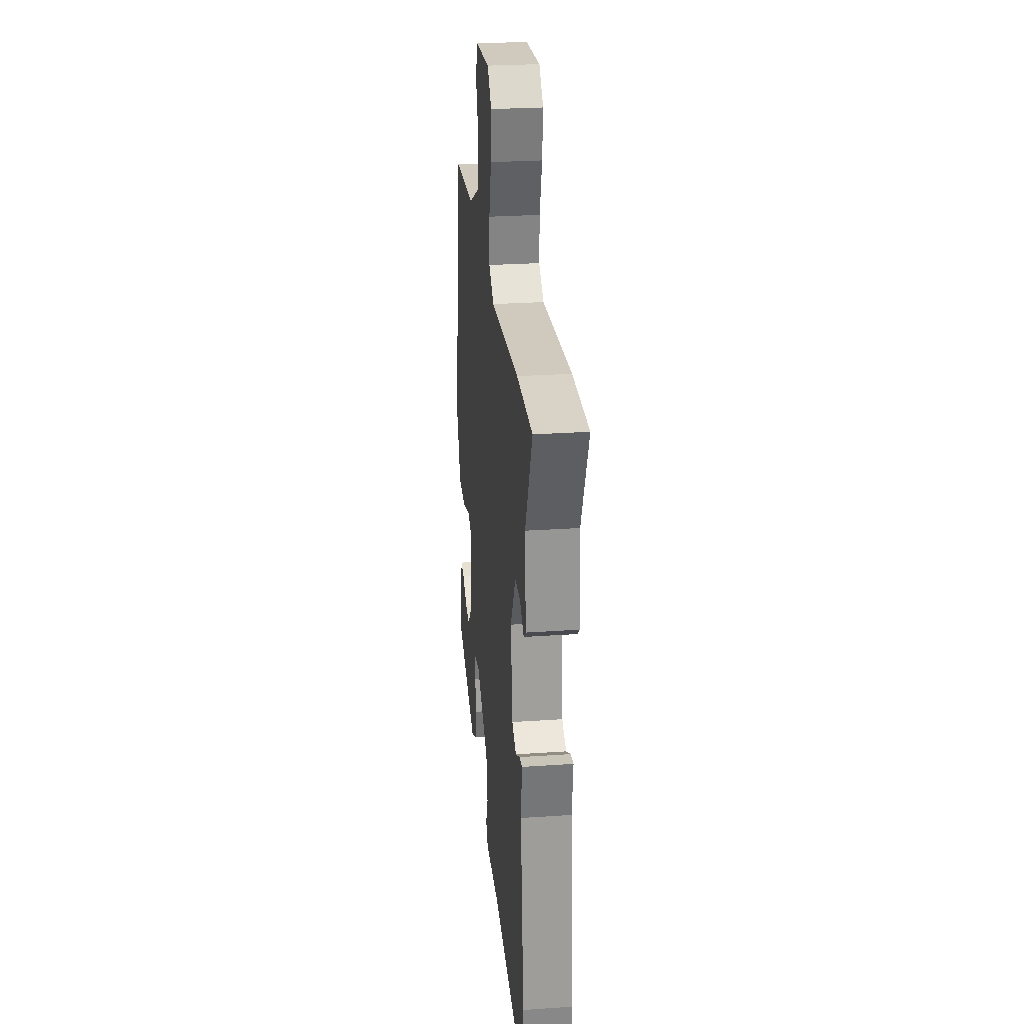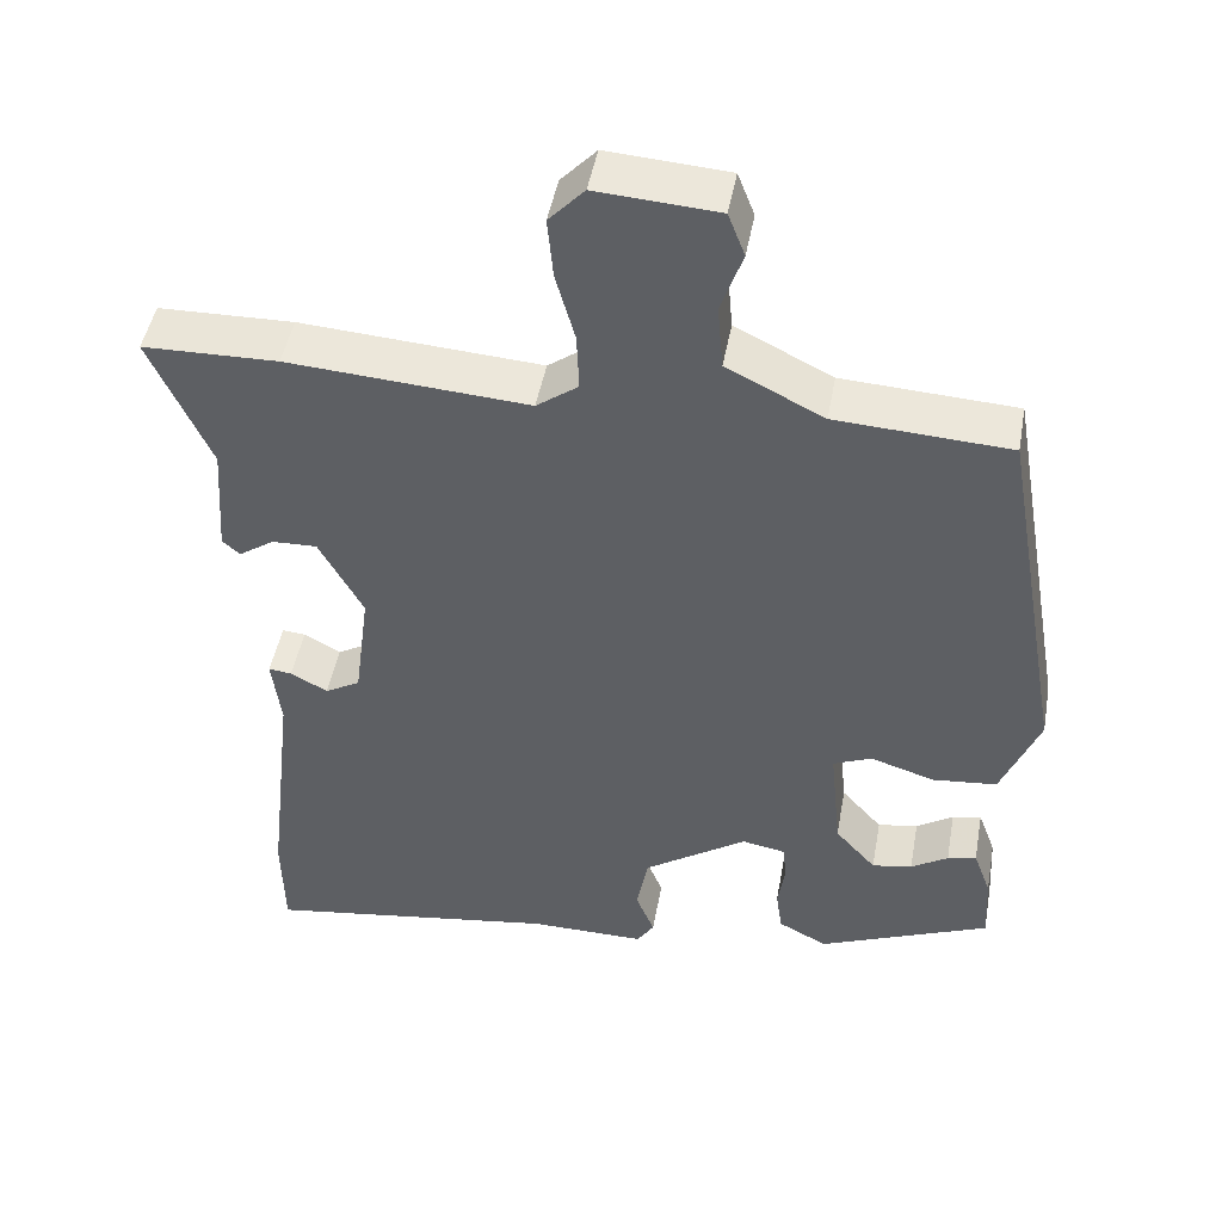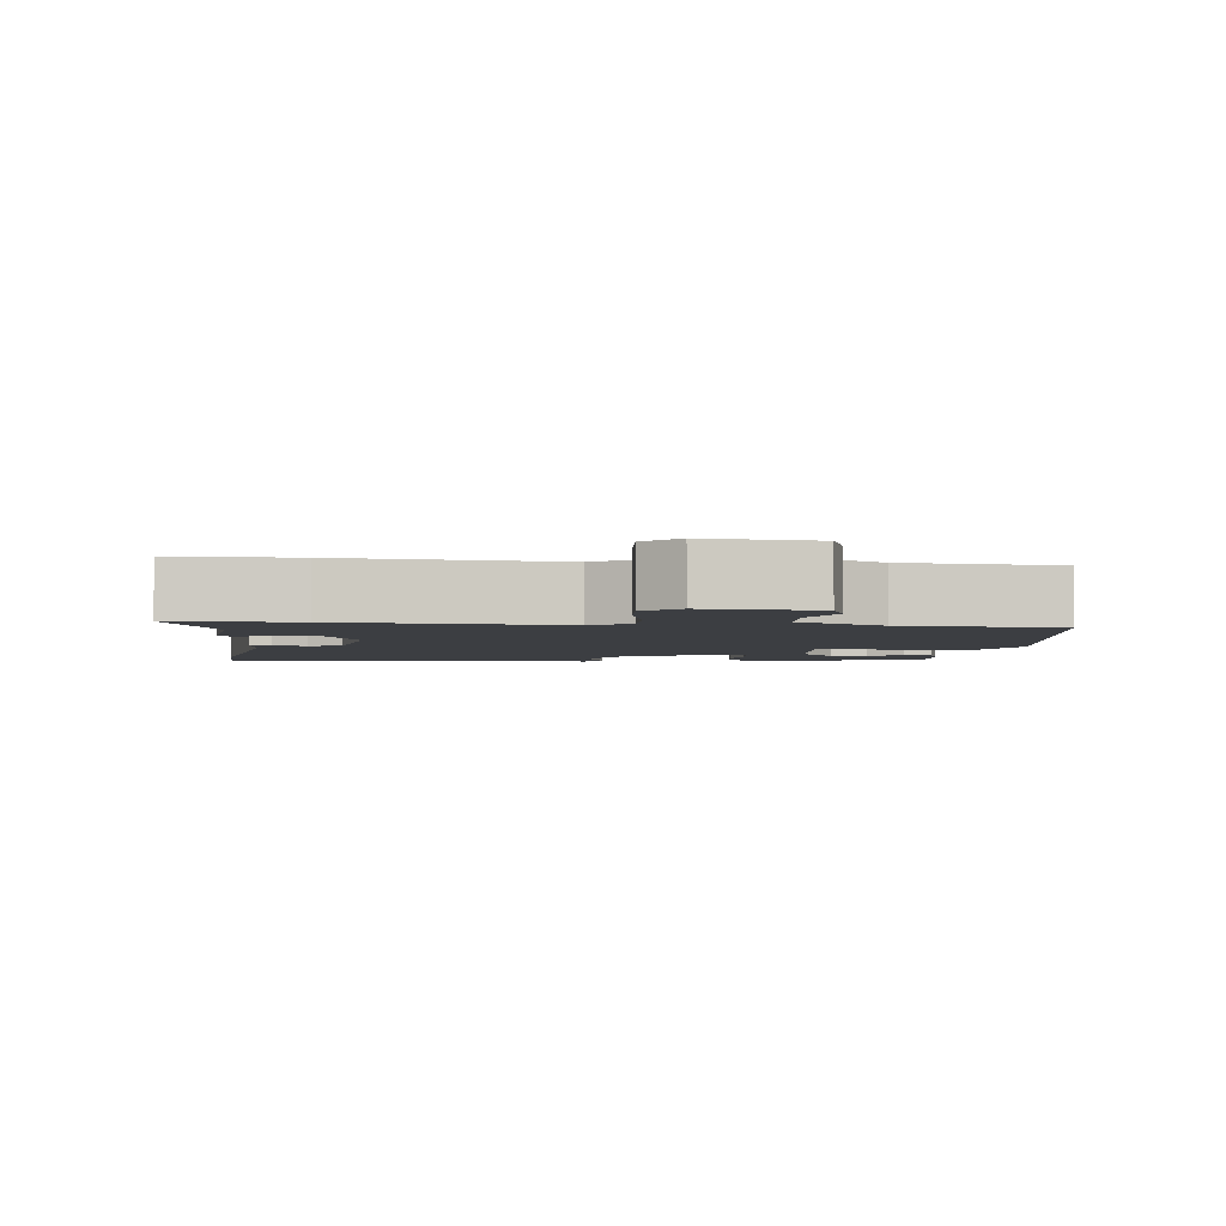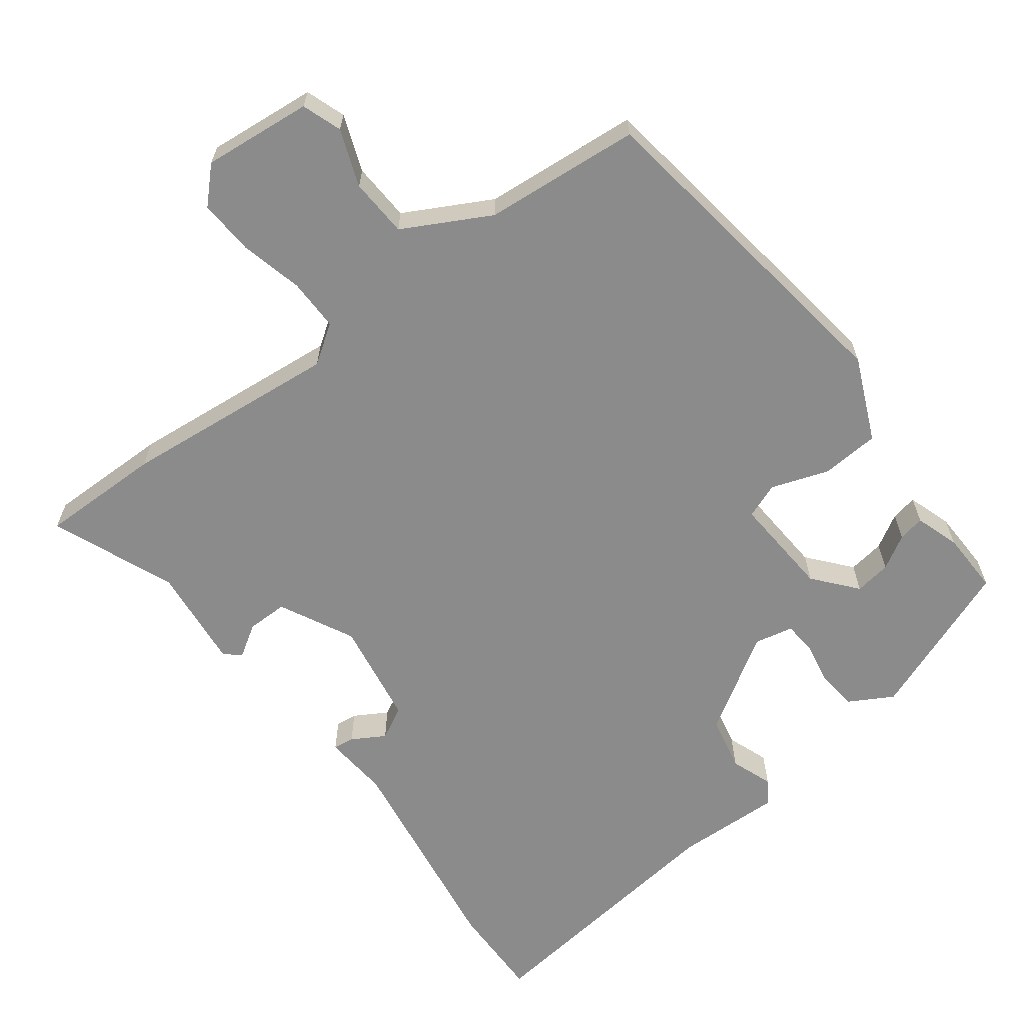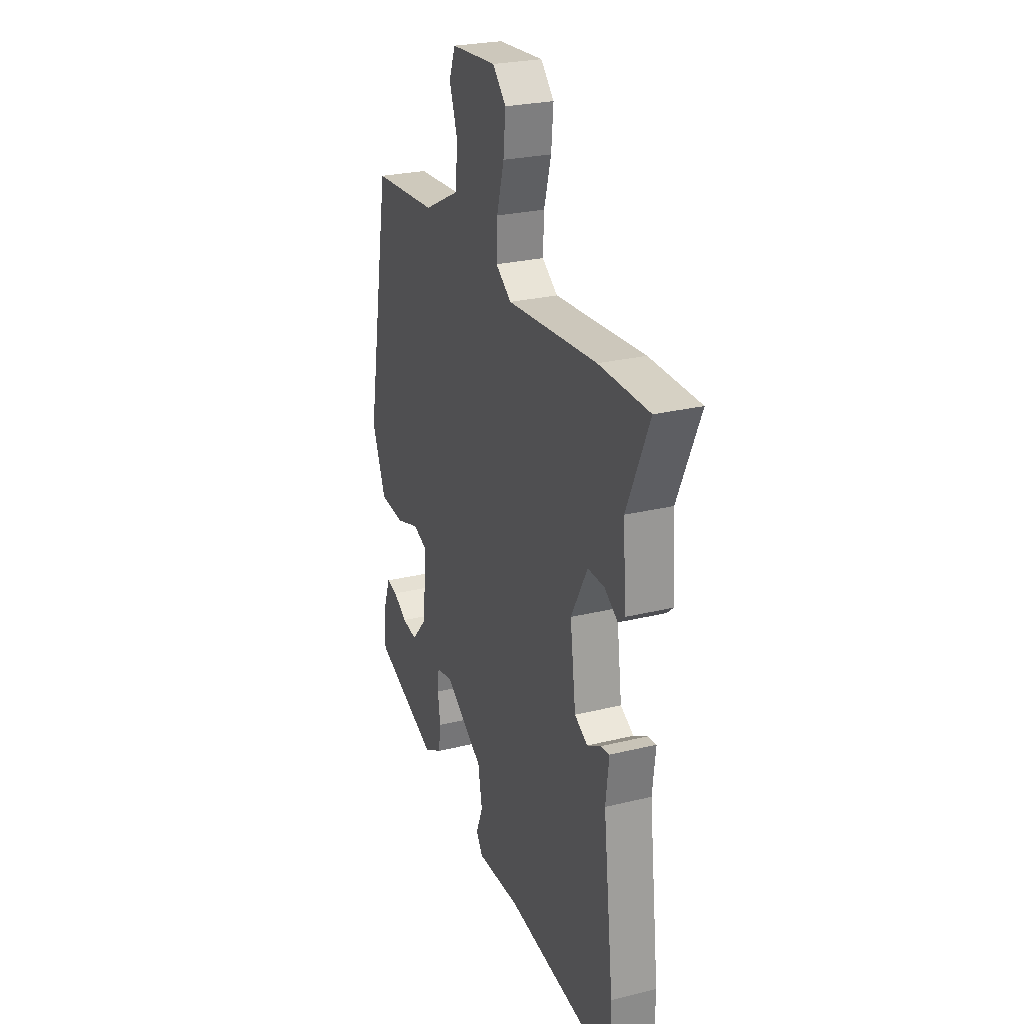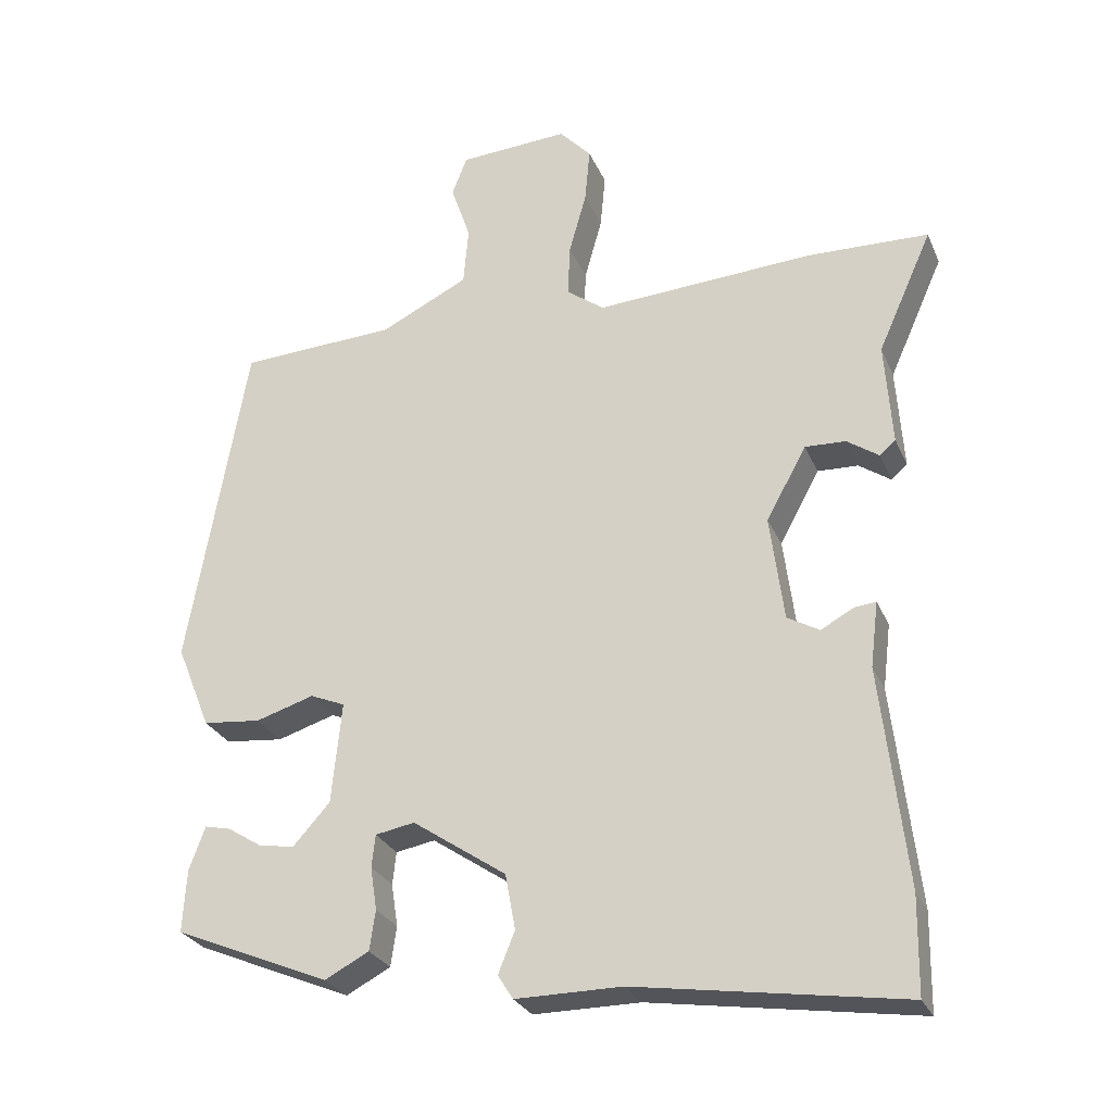
<metadata>
{"format":"obj","ext":"obj","renderer":"f3d","projection":"perspective","resolution":1024,"background":"white","views":[{"elev":26.7,"azim":-96.2,"up":"+Z"},{"elev":46.9,"azim":10.3,"up":"+Z"},{"elev":-3.3,"azim":-7.8,"up":"+Y"},{"elev":-64.0,"azim":35.2,"up":"+Y"},{"elev":25.5,"azim":-111.6,"up":"+Z"},{"elev":-27.2,"azim":-160.3,"up":"+Z"}]}
</metadata>
<code>
v -0.499 0.07 -0.567
v -0.501 0.07 -0.434
v -0.466 0.07 -0.132
v -0.477 0.07 -0.042
v -0.448 0.07 -0.045
v -0.402 0.07 -0.07
v -0.358 0.07 -0.045
v -0.339 0.07 0.1
v -0.394 0.07 0.201
v -0.45 0.07 0.199
v -0.494 0.07 0.169
v -0.516 0.07 0.188
v -0.506 0.07 0.33
v -0.581 0.07 0.498
v -0.413 0.07 0.502
v -0.113 0.07 0.482
v -0.061 0.07 0.52
v -0.064 0.07 0.592
v -0.088 0.07 0.678
v -0.095 0.07 0.754
v -0.051 0.07 0.801
v 0.1 0.07 0.791
v 0.121 0.07 0.737
v 0.094 0.07 0.658
v 0.101 0.07 0.577
v 0.222 0.07 0.517
v 0.438 0.07 0.505
v 0.519 0.07 0.044
v 0.472 0.07 -0.072
v 0.392 0.07 -0.08
v 0.312 0.07 -0.055
v 0.264 0.07 -0.075
v 0.278 0.07 -0.215
v 0.329 0.07 -0.272
v 0.379 0.07 -0.263
v 0.425 0.07 -0.234
v 0.461 0.07 -0.226
v 0.483 0.07 -0.286
v 0.488 0.07 -0.372
v 0.274 0.07 -0.461
v 0.213 0.07 -0.429
v 0.205 0.07 -0.374
v 0.214 0.07 -0.315
v 0.209 0.07 -0.27
v 0.155 0.07 -0.26
v 0.026 0.07 -0.347
v 0.012 0.07 -0.423
v 0.035 0.07 -0.48
v 0.014 0.07 -0.513
v -0.132 0.07 -0.512
v -0.499 0 -0.567
v -0.501 0 -0.434
v -0.466 0 -0.132
v -0.477 0 -0.042
v -0.448 0 -0.045
v -0.402 0 -0.07
v -0.358 0 -0.045
v -0.339 0 0.1
v -0.394 0 0.201
v -0.45 0 0.199
v -0.494 0 0.169
v -0.516 0 0.188
v -0.506 0 0.33
v -0.581 0 0.498
v -0.413 0 0.502
v -0.113 0 0.482
v -0.061 0 0.52
v -0.064 0 0.592
v -0.088 0 0.678
v -0.095 0 0.754
v -0.051 0 0.801
v 0.1 0 0.791
v 0.121 0 0.737
v 0.094 0 0.658
v 0.101 0 0.577
v 0.222 0 0.517
v 0.438 0 0.505
v 0.519 0 0.044
v 0.472 0 -0.072
v 0.392 0 -0.08
v 0.312 0 -0.055
v 0.264 0 -0.075
v 0.278 0 -0.215
v 0.329 0 -0.272
v 0.379 0 -0.263
v 0.425 0 -0.234
v 0.461 0 -0.226
v 0.483 0 -0.286
v 0.488 0 -0.372
v 0.274 0 -0.461
v 0.213 0 -0.429
v 0.205 0 -0.374
v 0.214 0 -0.315
v 0.209 0 -0.27
v 0.155 0 -0.26
v 0.026 0 -0.347
v 0.012 0 -0.423
v 0.035 0 -0.48
v 0.014 0 -0.513
v -0.132 0 -0.512
f 47 48 49 50
f 1 2 3
f 50 1 3
f 47 50 3
f 46 47 3
f 45 46 3
f 44 45 3
f 41 42 43
f 40 41 43
f 39 40 43
f 38 39 43
f 38 43 44
f 35 36 37 38
f 34 35 38
f 34 38 44
f 33 34 44 3
f 29 30 31
f 28 29 31
f 27 28 31
f 26 27 31
f 25 26 31 32
f 22 23 24
f 21 22 24
f 20 21 24
f 19 20 24
f 18 19 24
f 17 18 24 25
f 25 32 33
f 17 25 33
f 16 17 33
f 15 16 33
f 14 15 33
f 13 14 33
f 10 11 12 13
f 3 4 5 6
f 3 6 7
f 33 3 7
f 9 10 13
f 9 13 33
f 8 9 33
f 7 8 33
f 100 99 98 97
f 53 52 51
f 53 51 100
f 53 100 97
f 53 97 96
f 53 96 95
f 53 95 94
f 93 92 91
f 93 91 90
f 93 90 89
f 93 89 88
f 94 93 88
f 88 87 86 85
f 88 85 84
f 94 88 84
f 53 94 84 83
f 81 80 79
f 81 79 78
f 81 78 77
f 81 77 76
f 82 81 76 75
f 74 73 72
f 74 72 71
f 74 71 70
f 74 70 69
f 74 69 68
f 75 74 68 67
f 83 82 75
f 83 75 67
f 83 67 66
f 83 66 65
f 83 65 64
f 83 64 63
f 63 62 61 60
f 56 55 54 53
f 57 56 53
f 57 53 83
f 63 60 59
f 83 63 59
f 83 59 58
f 83 58 57
f 1 51 52 2
f 2 52 53 3
f 3 53 54 4
f 4 54 55 5
f 5 55 56 6
f 6 56 57 7
f 7 57 58 8
f 8 58 59 9
f 9 59 60 10
f 10 60 61 11
f 11 61 62 12
f 12 62 63 13
f 13 63 64 14
f 14 64 65 15
f 15 65 66 16
f 16 66 67 17
f 17 67 68 18
f 18 68 69 19
f 19 69 70 20
f 20 70 71 21
f 21 71 72 22
f 22 72 73 23
f 23 73 74 24
f 24 74 75 25
f 25 75 76 26
f 26 76 77 27
f 27 77 78 28
f 28 78 79 29
f 29 79 80 30
f 30 80 81 31
f 31 81 82 32
f 32 82 83 33
f 33 83 84 34
f 34 84 85 35
f 35 85 86 36
f 36 86 87 37
f 37 87 88 38
f 38 88 89 39
f 39 89 90 40
f 40 90 91 41
f 41 91 92 42
f 42 92 93 43
f 43 93 94 44
f 44 94 95 45
f 45 95 96 46
f 46 96 97 47
f 47 97 98 48
f 48 98 99 49
f 49 99 100 50
f 50 100 51 1

</code>
